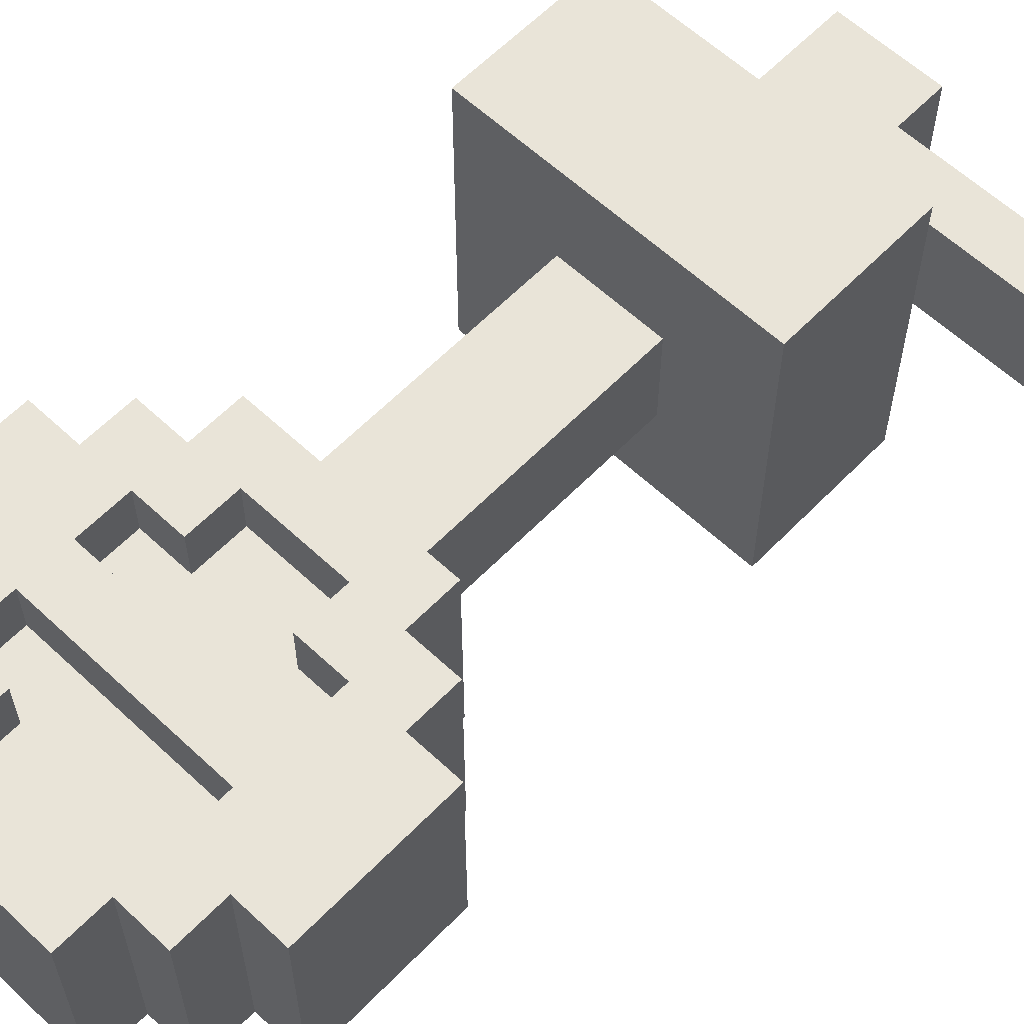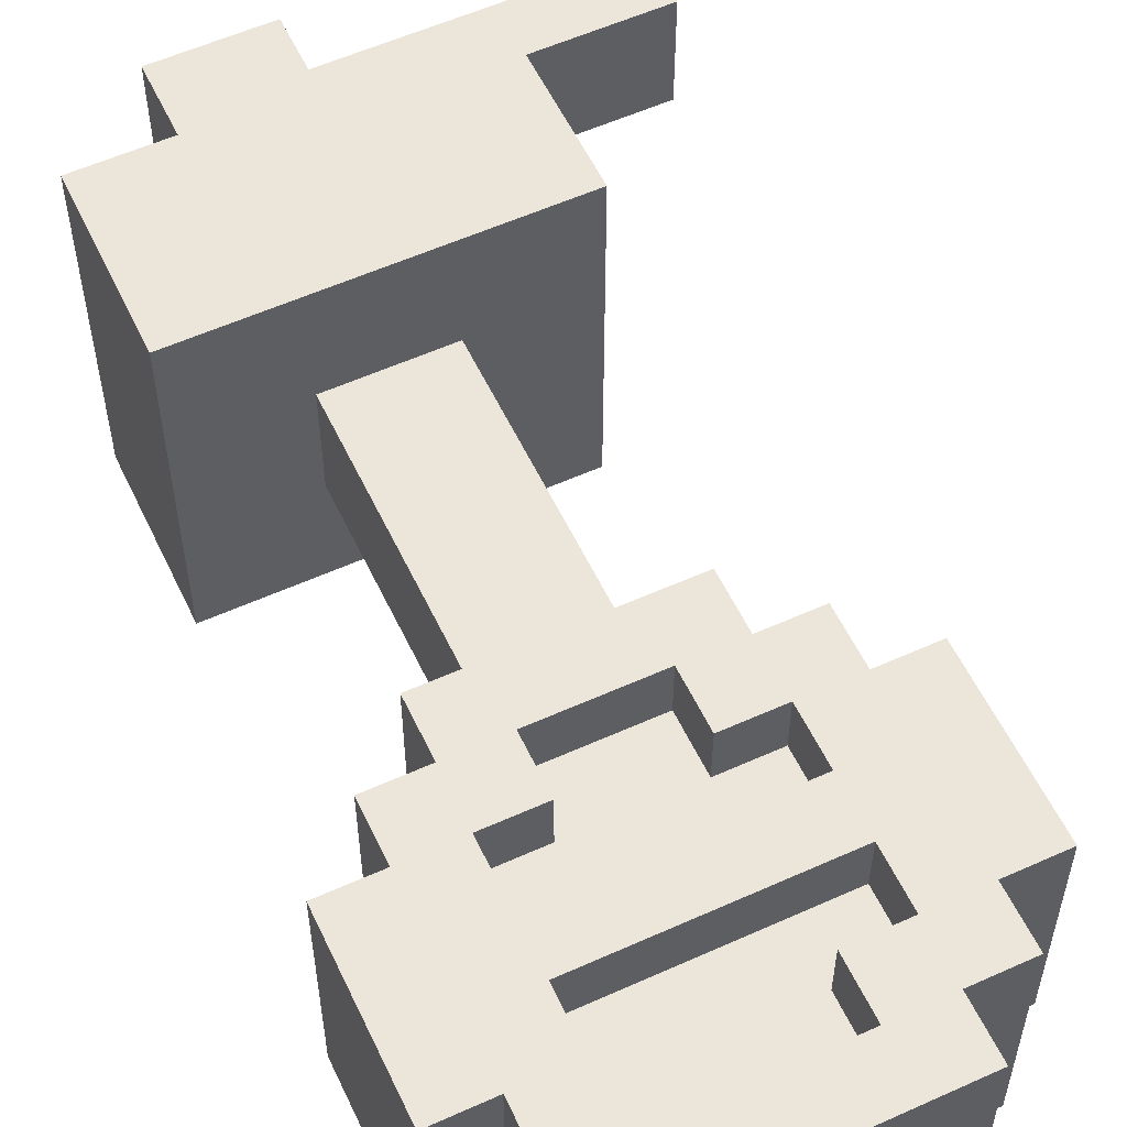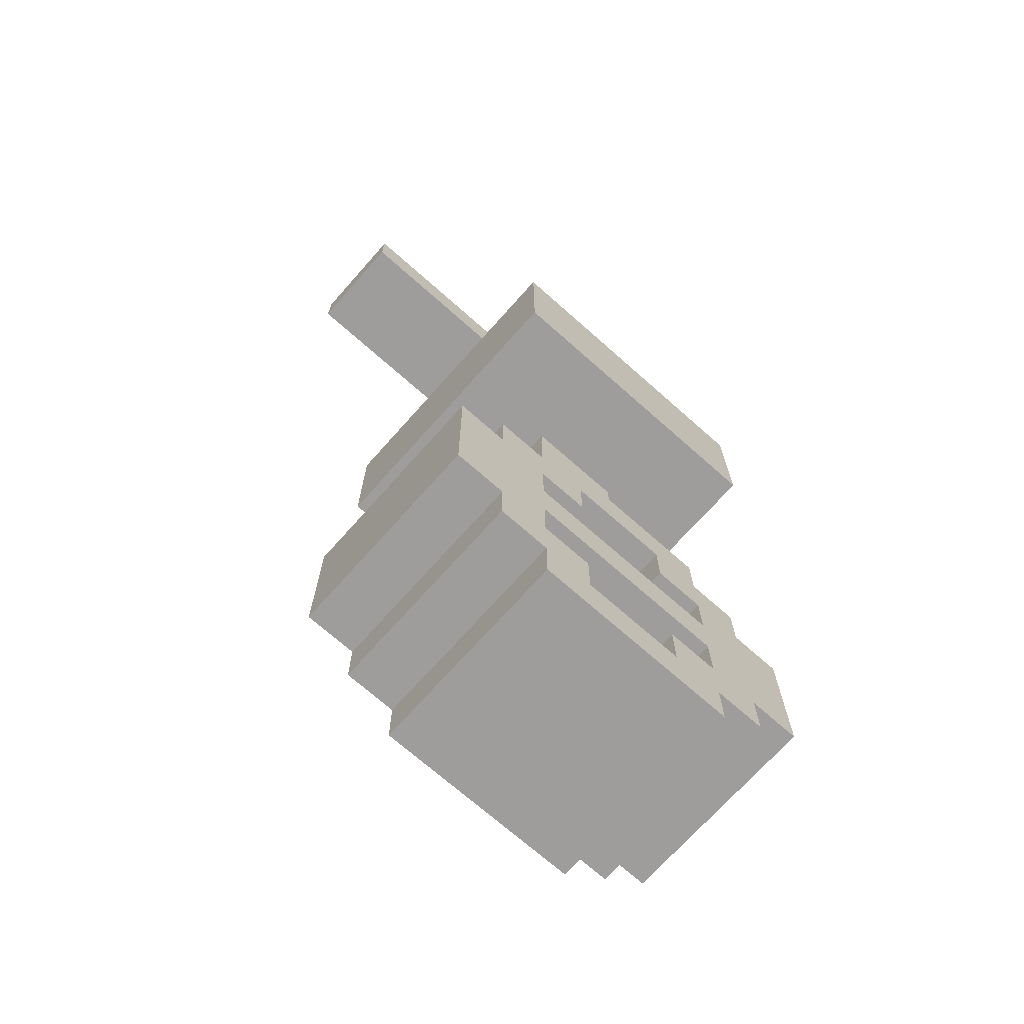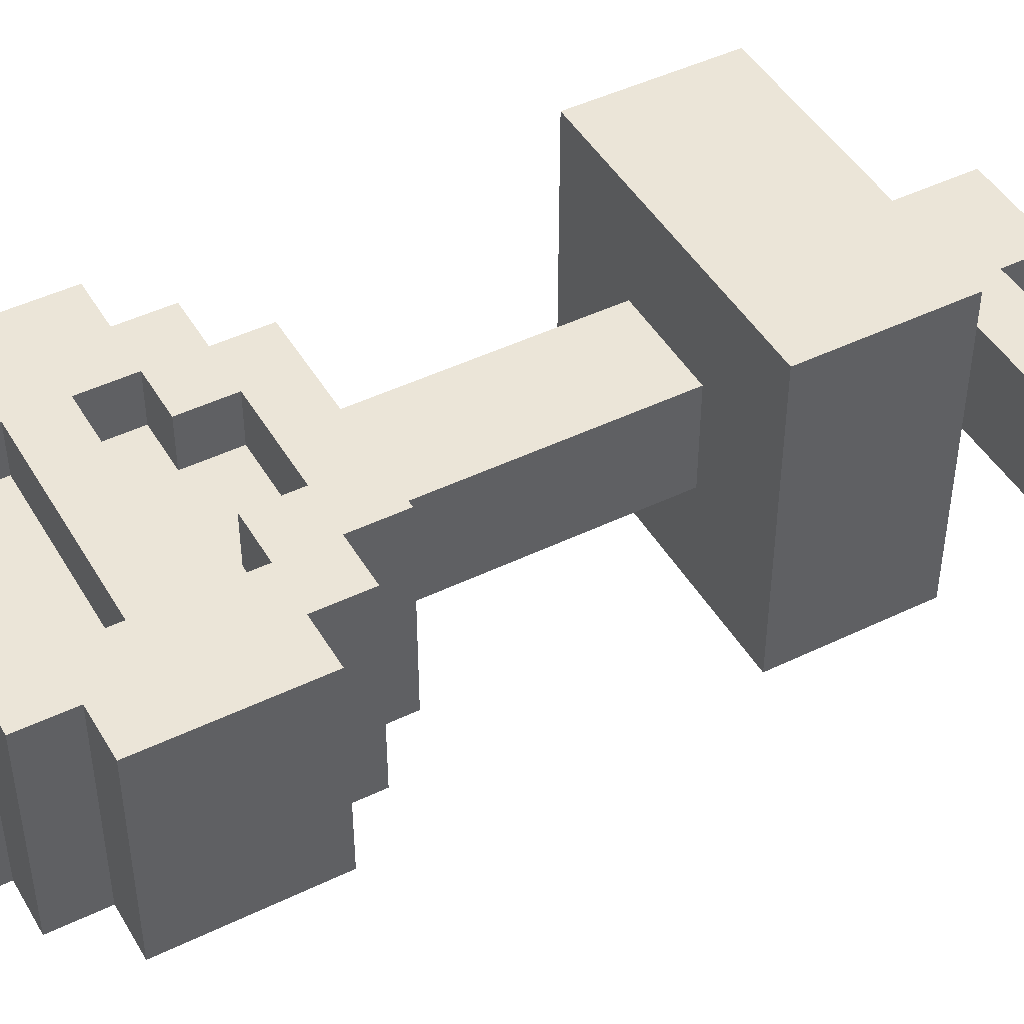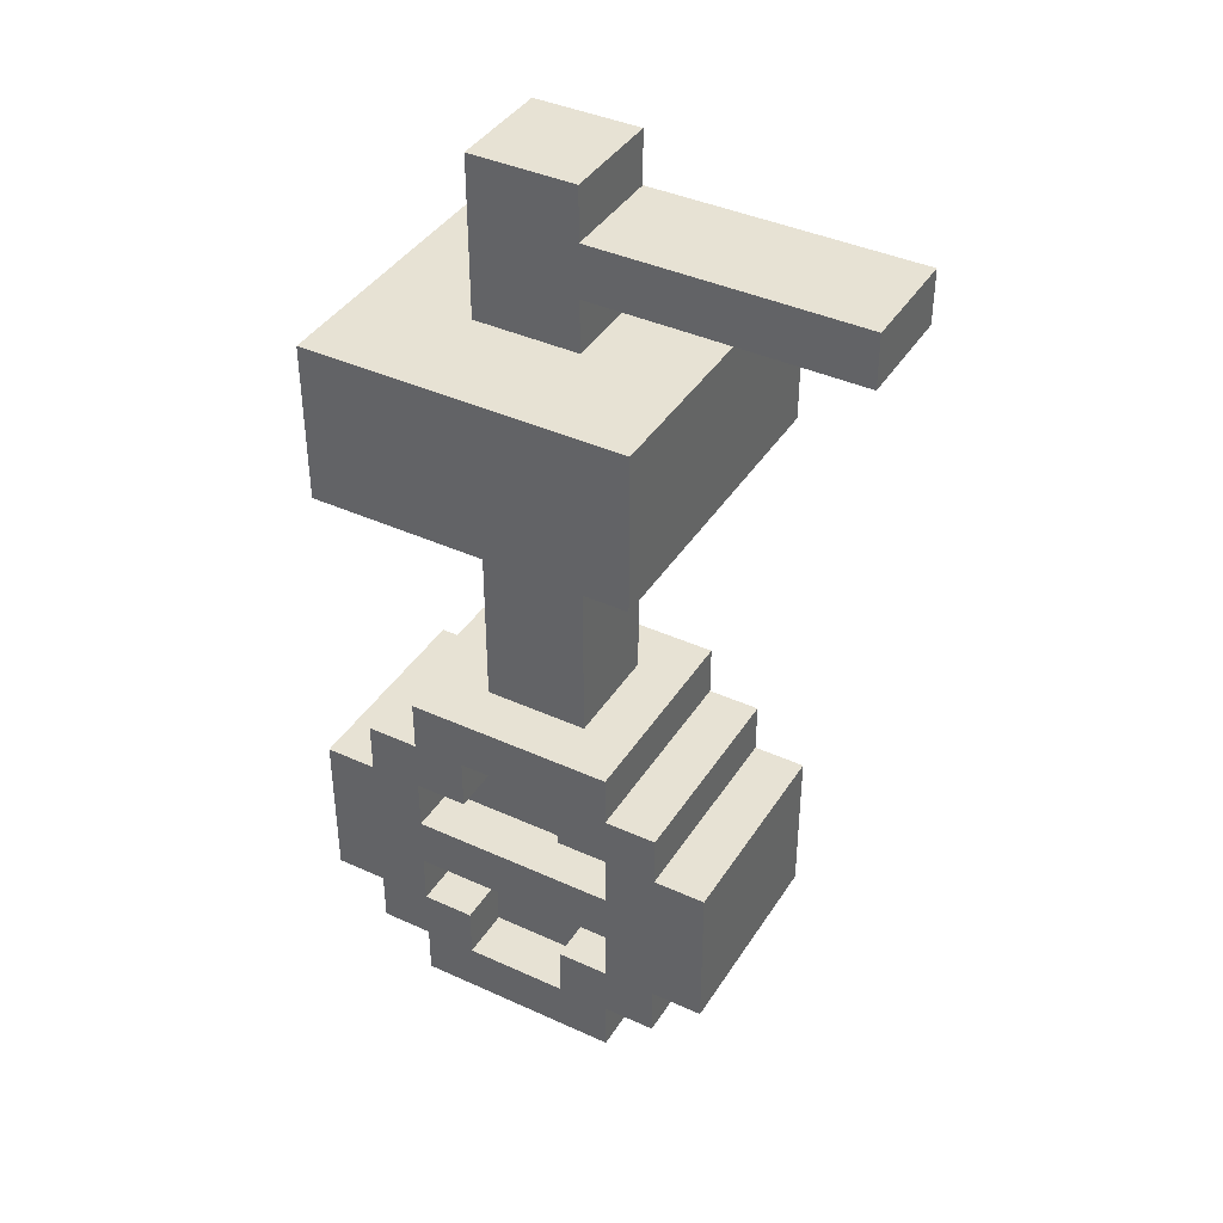
<metadata>
{"format":"obj","ext":"obj","renderer":"f3d","projection":"perspective","resolution":1024,"background":"white","views":[{"elev":60.3,"azim":43.7,"up":"+Z"},{"elev":56.7,"azim":-25.2,"up":"+Z"},{"elev":-70.7,"azim":138.4,"up":"+Y"},{"elev":46.0,"azim":61.0,"up":"+Z"},{"elev":40.0,"azim":29.4,"up":"+Y"}]}
</metadata>
<code>
v -4 2 2
v -4 2 -2
v -4 5 2
v -4 5 -2
v -3 1 2
v -3 1 -2
v -3 2 2
v -3 2 -2
v -3 5 2
v -3 5 -2
v -3 6 2
v -3 6 -2
v -3 12 3
v -3 12 2
v -3 12 -2
v -3 12 -3
v -3 13 3
v -3 13 2
v -3 13 -2
v -3 13 -3
v -3 15 3
v -3 15 -3
v -2 0 2
v -2 0 -2
v -2 1 2
v -2 1 -2
v -2 6 2
v -2 6 -2
v -2 7 2
v -2 7 -2
v -1 7 1
v -1 7 -1
v -1 12 1
v -1 12 -1
v -1 15 1
v -1 15 -1
v -1 16 1
v -1 16 -1
v -1 18 1
v -1 18 -1
v 1 1 2
v 1 1 1
v 1 1 -1
v 1 1 -2
v 1 2 2
v 1 2 1
v 1 2 -1
v 1 2 -2
v 1 5 2
v 1 5 1
v 1 5 -1
v 1 5 -2
v 1 6 2
v 1 6 1
v 1 6 -1
v 1 6 -2
v 2 2 2
v 2 2 1
v 2 2 -1
v 2 2 -2
v 2 3 2
v 2 3 1
v 2 3 -1
v 2 3 -2
v 2 4 2
v 2 4 1
v 2 4 -1
v 2 4 -2
v 2 5 2
v 2 5 1
v 2 5 -1
v 2 5 -2
v -2 2 2
v -2 2 1
v -2 2 -1
v -2 2 -2
v -2 3 2
v -2 3 1
v -2 3 -1
v -2 3 -2
v -2 4 2
v -2 4 1
v -2 4 -1
v -2 4 -2
v -2 5 2
v -2 5 1
v -2 5 -1
v -2 5 -2
v -1 1 2
v -1 1 1
v -1 1 -1
v -1 1 -2
v -1 2 2
v -1 2 1
v -1 2 -1
v -1 2 -2
v -1 5 2
v -1 5 1
v -1 5 -1
v -1 5 -2
v -1 6 2
v -1 6 1
v -1 6 -1
v -1 6 -2
v 1 7 1
v 1 7 -1
v 1 12 1
v 1 12 -1
v 1 15 1
v 1 15 -1
v 1 16 1
v 1 16 -1
v 1 17 1
v 1 17 -1
v 1 18 1
v 1 18 -1
v 2 0 2
v 2 0 -2
v 2 1 2
v 2 1 -2
v 2 6 2
v 2 6 -2
v 2 7 2
v 2 7 -2
v 3 1 2
v 3 1 -2
v 3 2 2
v 3 2 -2
v 3 5 2
v 3 5 -2
v 3 6 2
v 3 6 -2
v 3 12 3
v 3 12 -3
v 3 14 3
v 3 14 2
v 3 14 -2
v 3 14 -3
v 3 15 3
v 3 15 2
v 3 15 -2
v 3 15 -3
v 4 2 2
v 4 2 -2
v 4 5 2
v 4 5 -2
v 6 16 1
v 6 16 -1
v 6 17 1
v 6 17 -1
v -3 12 3
v -3 13 3
v -3 15 3
v -1 12 3
v -1 13 3
v -1 14 3
v 1 13 3
v 1 14 3
v 1 15 3
v 3 12 3
v 3 14 3
v 3 15 3
v -4 2 2
v -4 5 2
v -3 1 2
v -3 2 2
v -3 3 2
v -3 4 2
v -3 5 2
v -3 6 2
v -2 0 2
v -2 1 2
v -2 2 2
v -2 3 2
v -2 4 2
v -2 5 2
v -2 6 2
v -2 7 2
v -1 1 2
v -1 2 2
v -1 5 2
v -1 6 2
v 1 1 2
v 1 2 2
v 1 5 2
v 1 6 2
v 2 0 2
v 2 1 2
v 2 2 2
v 2 3 2
v 2 4 2
v 2 5 2
v 2 6 2
v 2 7 2
v 3 1 2
v 3 2 2
v 3 3 2
v 3 4 2
v 3 5 2
v 3 6 2
v 4 2 2
v 4 5 2
v -2 2 1
v -2 3 1
v -2 4 1
v -2 5 1
v -1 1 1
v -1 2 1
v -1 5 1
v -1 6 1
v -1 7 1
v -1 12 1
v -1 15 1
v -1 16 1
v -1 18 1
v 0 15 1
v 0 16 1
v 1 1 1
v 1 2 1
v 1 5 1
v 1 6 1
v 1 7 1
v 1 12 1
v 1 15 1
v 1 16 1
v 1 17 1
v 1 18 1
v 2 2 1
v 2 3 1
v 2 4 1
v 2 5 1
v 6 16 1
v 6 17 1
v -2 2 -1
v -2 3 -1
v -2 4 -1
v -2 5 -1
v -1 1 -1
v -1 2 -1
v -1 5 -1
v -1 6 -1
v -1 7 -1
v -1 12 -1
v -1 15 -1
v -1 16 -1
v -1 18 -1
v 0 15 -1
v 0 16 -1
v 1 1 -1
v 1 2 -1
v 1 5 -1
v 1 6 -1
v 1 7 -1
v 1 12 -1
v 1 15 -1
v 1 16 -1
v 1 17 -1
v 1 18 -1
v 2 2 -1
v 2 3 -1
v 2 4 -1
v 2 5 -1
v 6 16 -1
v 6 17 -1
v -4 2 -2
v -4 5 -2
v -3 1 -2
v -3 2 -2
v -3 3 -2
v -3 4 -2
v -3 5 -2
v -3 6 -2
v -2 0 -2
v -2 1 -2
v -2 2 -2
v -2 3 -2
v -2 4 -2
v -2 5 -2
v -2 6 -2
v -2 7 -2
v -1 1 -2
v -1 2 -2
v -1 5 -2
v -1 6 -2
v 1 1 -2
v 1 2 -2
v 1 5 -2
v 1 6 -2
v 2 0 -2
v 2 1 -2
v 2 2 -2
v 2 3 -2
v 2 4 -2
v 2 5 -2
v 2 6 -2
v 2 7 -2
v 3 1 -2
v 3 2 -2
v 3 3 -2
v 3 4 -2
v 3 5 -2
v 3 6 -2
v 4 2 -2
v 4 5 -2
v -3 12 -3
v -3 13 -3
v -3 15 -3
v -1 12 -3
v -1 13 -3
v -1 14 -3
v 1 13 -3
v 1 14 -3
v 1 15 -3
v 3 12 -3
v 3 14 -3
v 3 15 -3
v -2 0 2
v 2 0 2
v -2 0 -2
v 2 0 -2
v -3 1 2
v -2 1 2
v 2 1 2
v 3 1 2
v -3 1 -2
v -2 1 -2
v 2 1 -2
v 3 1 -2
v -4 2 2
v -3 2 2
v 3 2 2
v 4 2 2
v -4 2 -2
v -3 2 -2
v 3 2 -2
v 4 2 -2
v -2 3 2
v 2 3 2
v -2 3 1
v 2 3 1
v -2 3 -1
v 2 3 -1
v -2 3 -2
v 2 3 -2
v -2 5 2
v -1 5 2
v 1 5 2
v 2 5 2
v -2 5 1
v -1 5 1
v 1 5 1
v 2 5 1
v -2 5 -1
v -1 5 -1
v 1 5 -1
v 2 5 -1
v -2 5 -2
v -1 5 -2
v 1 5 -2
v 2 5 -2
v -1 6 2
v 1 6 2
v -1 6 1
v 1 6 1
v -1 6 -1
v 1 6 -1
v -1 6 -2
v 1 6 -2
v -3 12 3
v -1 12 3
v 3 12 3
v -3 12 2
v -1 12 2
v -1 12 1
v 1 12 1
v -1 12 -1
v 1 12 -1
v -3 12 -2
v -1 12 -2
v -3 12 -3
v -1 12 -3
v 3 12 -3
v 1 16 1
v 6 16 1
v 1 16 -1
v 6 16 -1
v -1 1 2
v 1 1 2
v -1 1 1
v 1 1 1
v -1 1 -1
v 1 1 -1
v -1 1 -2
v 1 1 -2
v -2 2 2
v -1 2 2
v 1 2 2
v 2 2 2
v -2 2 1
v -1 2 1
v 1 2 1
v 2 2 1
v -2 2 -1
v -1 2 -1
v 1 2 -1
v 2 2 -1
v -2 2 -2
v -1 2 -2
v 1 2 -2
v 2 2 -2
v -2 4 2
v 2 4 2
v -2 4 1
v 2 4 1
v -2 4 -1
v 2 4 -1
v -2 4 -2
v 2 4 -2
v -4 5 2
v -3 5 2
v 3 5 2
v 4 5 2
v -4 5 -2
v -3 5 -2
v 3 5 -2
v 4 5 -2
v -3 6 2
v -2 6 2
v 2 6 2
v 3 6 2
v -3 6 -2
v -2 6 -2
v 2 6 -2
v 3 6 -2
v -2 7 2
v 2 7 2
v -1 7 1
v 1 7 1
v -1 7 -1
v 1 7 -1
v -2 7 -2
v 2 7 -2
v -3 15 3
v 1 15 3
v 3 15 3
v 1 15 2
v 3 15 2
v -1 15 1
v 0 15 1
v 1 15 1
v -1 15 -1
v 0 15 -1
v 1 15 -1
v 1 15 -2
v 3 15 -2
v -3 15 -3
v 1 15 -3
v 3 15 -3
v 1 17 1
v 6 17 1
v 1 17 -1
v 6 17 -1
v -1 18 1
v 1 18 1
v -1 18 -1
v 1 18 -1
f 3 2 1
f 4 2 3
f 7 6 5
f 8 6 7
f 11 10 9
f 12 10 11
f 17 14 13
f 18 15 14
f 18 14 17
f 19 16 15
f 19 15 18
f 20 16 19
f 21 18 17
f 21 19 18
f 21 20 19
f 22 20 21
f 25 24 23
f 26 24 25
f 29 28 27
f 30 28 29
f 33 32 31
f 34 32 33
f 37 36 35
f 38 36 37
f 39 38 37
f 40 38 39
f 45 42 41
f 46 42 45
f 47 44 43
f 48 44 47
f 53 50 49
f 54 50 53
f 55 52 51
f 56 52 55
f 61 58 57
f 62 58 61
f 63 60 59
f 64 60 63
f 69 66 65
f 70 66 69
f 71 68 67
f 72 68 71
f 73 74 77
f 77 74 78
f 75 76 79
f 79 76 80
f 81 82 85
f 85 82 86
f 83 84 87
f 87 84 88
f 89 90 93
f 93 90 94
f 91 92 95
f 95 92 96
f 97 98 101
f 101 98 102
f 99 100 103
f 103 100 104
f 105 106 107
f 107 106 108
f 109 110 111
f 111 110 112
f 113 114 115
f 115 114 116
f 117 118 119
f 119 118 120
f 121 122 123
f 123 122 124
f 125 126 127
f 127 126 128
f 129 130 131
f 131 130 132
f 133 134 135
f 135 134 136
f 136 134 137
f 137 134 138
f 135 136 139
f 136 137 140
f 139 136 140
f 137 138 141
f 140 137 141
f 141 138 142
f 143 144 145
f 145 144 146
f 147 148 149
f 149 148 150
f 154 152 151
f 155 153 152
f 155 152 154
f 156 153 155
f 157 155 154
f 157 156 155
f 158 153 156
f 158 156 157
f 159 153 158
f 160 157 154
f 160 158 157
f 161 159 158
f 161 158 160
f 162 159 161
f 166 164 163
f 167 164 166
f 168 164 167
f 169 164 168
f 172 166 165
f 172 167 166
f 173 167 172
f 174 168 167
f 174 167 173
f 175 170 169
f 175 168 174
f 175 169 168
f 176 170 175
f 177 170 176
f 179 172 171
f 179 173 172
f 180 173 179
f 181 178 177
f 181 177 176
f 182 178 181
f 183 179 171
f 186 178 182
f 187 184 183
f 187 183 171
f 188 184 187
f 189 184 188
f 190 175 174
f 191 175 190
f 192 186 185
f 193 178 186
f 193 186 192
f 194 178 193
f 195 189 188
f 195 190 189
f 196 190 195
f 197 191 190
f 197 190 196
f 198 192 191
f 198 191 197
f 198 193 192
f 199 193 198
f 200 193 199
f 201 197 196
f 201 199 198
f 201 198 197
f 202 199 201
f 208 204 203
f 209 206 205
f 216 214 213
f 217 215 214
f 217 214 216
f 218 208 207
f 219 204 208
f 219 208 218
f 220 209 205
f 220 210 209
f 221 210 220
f 222 212 211
f 223 212 222
f 224 217 216
f 225 215 217
f 225 217 224
f 226 215 225
f 227 215 226
f 228 204 219
f 229 204 228
f 230 220 205
f 231 220 230
f 232 226 225
f 233 226 232
f 234 235 239
f 236 237 240
f 244 245 247
f 245 246 248
f 247 245 248
f 238 239 249
f 239 235 250
f 249 239 250
f 236 240 251
f 240 241 251
f 251 241 252
f 242 243 253
f 253 243 254
f 247 248 255
f 248 246 256
f 255 248 256
f 256 246 257
f 257 246 258
f 250 235 259
f 259 235 260
f 236 251 261
f 261 251 262
f 256 257 263
f 263 257 264
f 265 266 268
f 268 266 269
f 269 266 270
f 270 266 271
f 267 268 274
f 268 269 274
f 274 269 275
f 269 270 276
f 275 269 276
f 271 272 277
f 276 270 277
f 270 271 277
f 277 272 278
f 278 272 279
f 273 274 281
f 274 275 281
f 281 275 282
f 279 280 283
f 278 279 283
f 283 280 284
f 273 281 285
f 284 280 288
f 285 286 289
f 273 285 289
f 289 286 290
f 290 286 291
f 276 277 292
f 292 277 293
f 287 288 294
f 288 280 295
f 294 288 295
f 295 280 296
f 290 291 297
f 291 292 297
f 297 292 298
f 292 293 299
f 298 292 299
f 293 294 300
f 299 293 300
f 294 295 300
f 300 295 301
f 301 295 302
f 298 299 303
f 300 301 303
f 299 300 303
f 303 301 304
f 305 306 308
f 306 307 309
f 308 306 309
f 309 307 310
f 308 309 311
f 309 310 311
f 310 307 312
f 311 310 312
f 312 307 313
f 308 311 314
f 311 312 314
f 312 313 315
f 314 312 315
f 315 313 316
f 319 318 317
f 320 318 319
f 325 322 321
f 326 322 325
f 327 324 323
f 328 324 327
f 333 330 329
f 334 330 333
f 335 332 331
f 336 332 335
f 339 338 337
f 340 338 339
f 343 342 341
f 344 342 343
f 349 346 345
f 350 346 349
f 351 348 347
f 352 348 351
f 357 354 353
f 358 354 357
f 359 356 355
f 360 356 359
f 363 362 361
f 364 362 363
f 367 366 365
f 368 366 367
f 372 370 369
f 373 371 370
f 373 370 372
f 374 373 372
f 374 371 373
f 375 371 374
f 376 374 372
f 377 371 375
f 378 376 372
f 378 377 376
f 379 377 378
f 380 379 378
f 381 377 379
f 381 379 380
f 382 371 377
f 382 377 381
f 385 384 383
f 386 384 385
f 387 388 389
f 389 388 390
f 391 392 393
f 393 392 394
f 395 396 399
f 399 396 400
f 397 398 401
f 401 398 402
f 403 404 407
f 407 404 408
f 405 406 409
f 409 406 410
f 411 412 413
f 413 412 414
f 415 416 417
f 417 416 418
f 419 420 423
f 423 420 424
f 421 422 425
f 425 422 426
f 427 428 431
f 431 428 432
f 429 430 433
f 433 430 434
f 435 436 437
f 437 436 438
f 435 437 439
f 438 436 440
f 435 439 441
f 439 440 441
f 440 436 442
f 441 440 442
f 443 444 446
f 444 445 446
f 446 445 447
f 443 446 448
f 446 447 448
f 448 447 449
f 449 447 450
f 443 448 451
f 450 447 453
f 451 452 454
f 452 453 454
f 453 447 454
f 454 447 455
f 443 451 456
f 451 454 456
f 454 455 457
f 456 454 457
f 457 455 458
f 459 460 461
f 461 460 462
f 463 464 465
f 465 464 466

</code>
